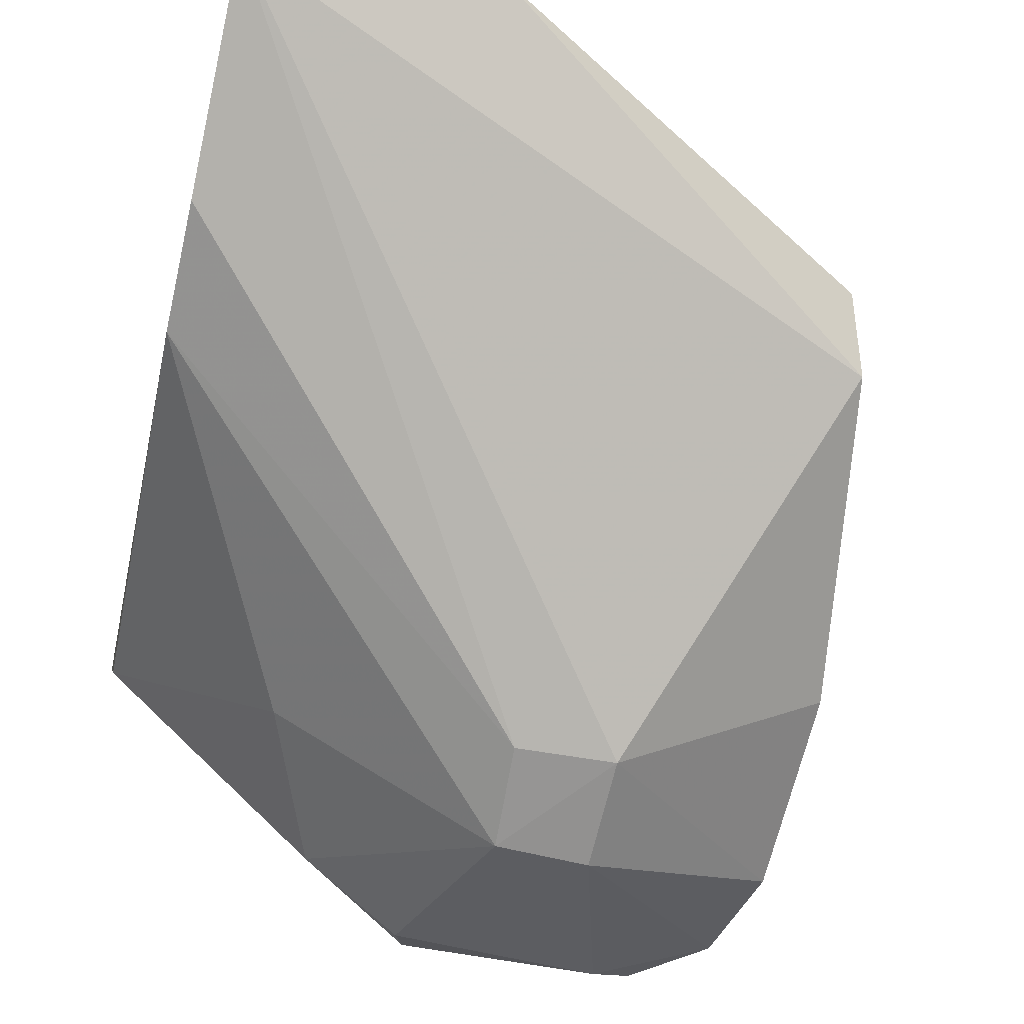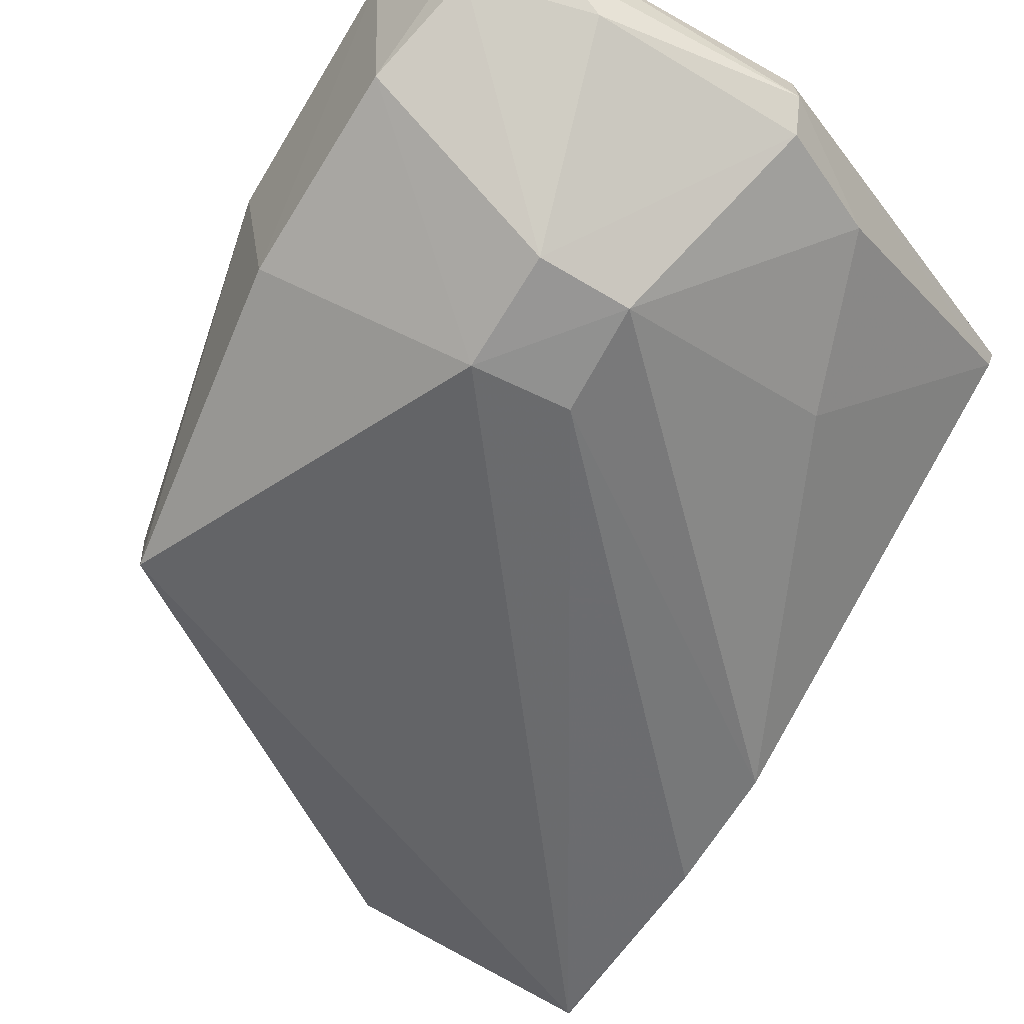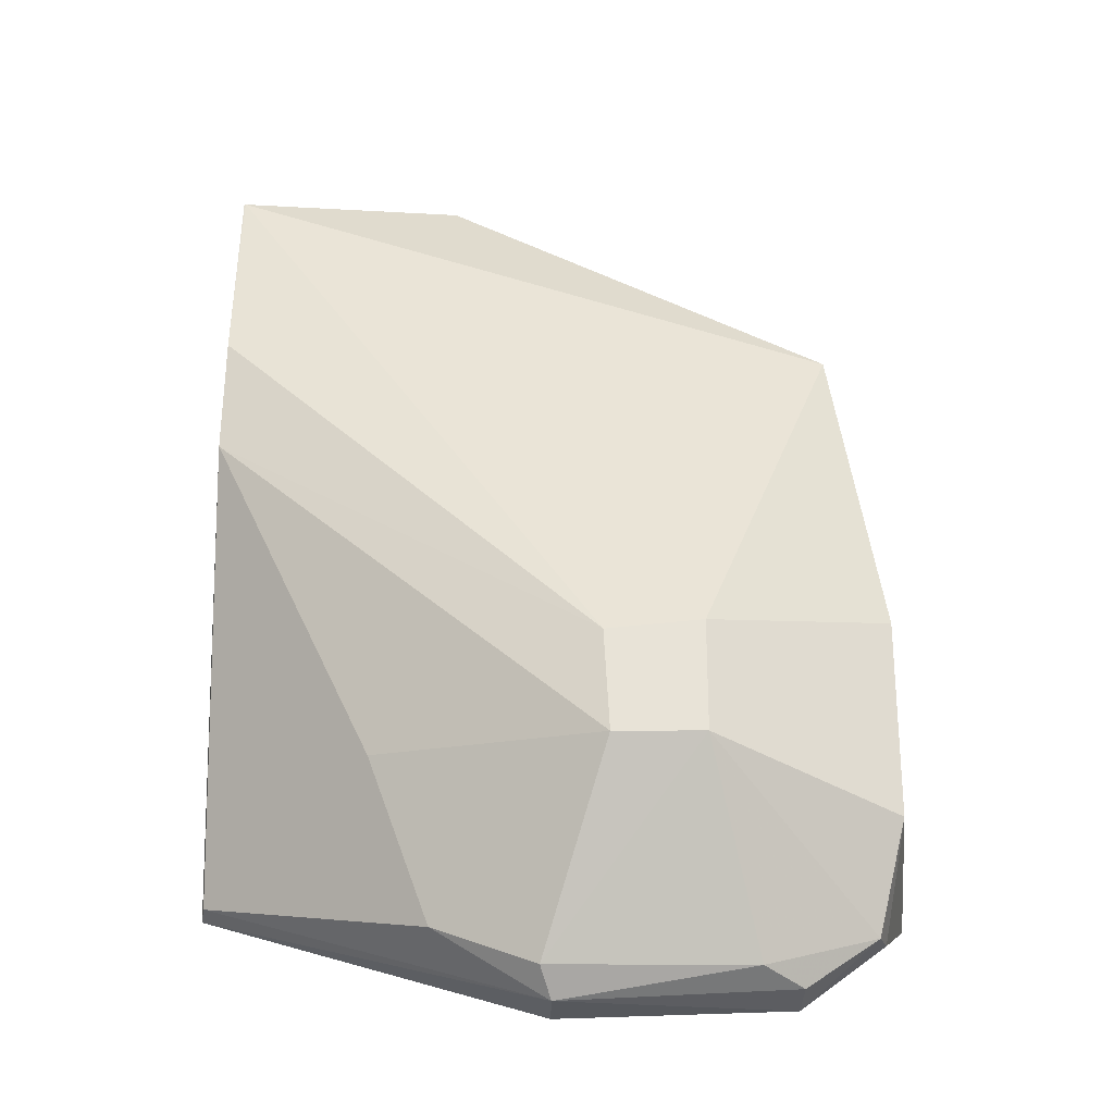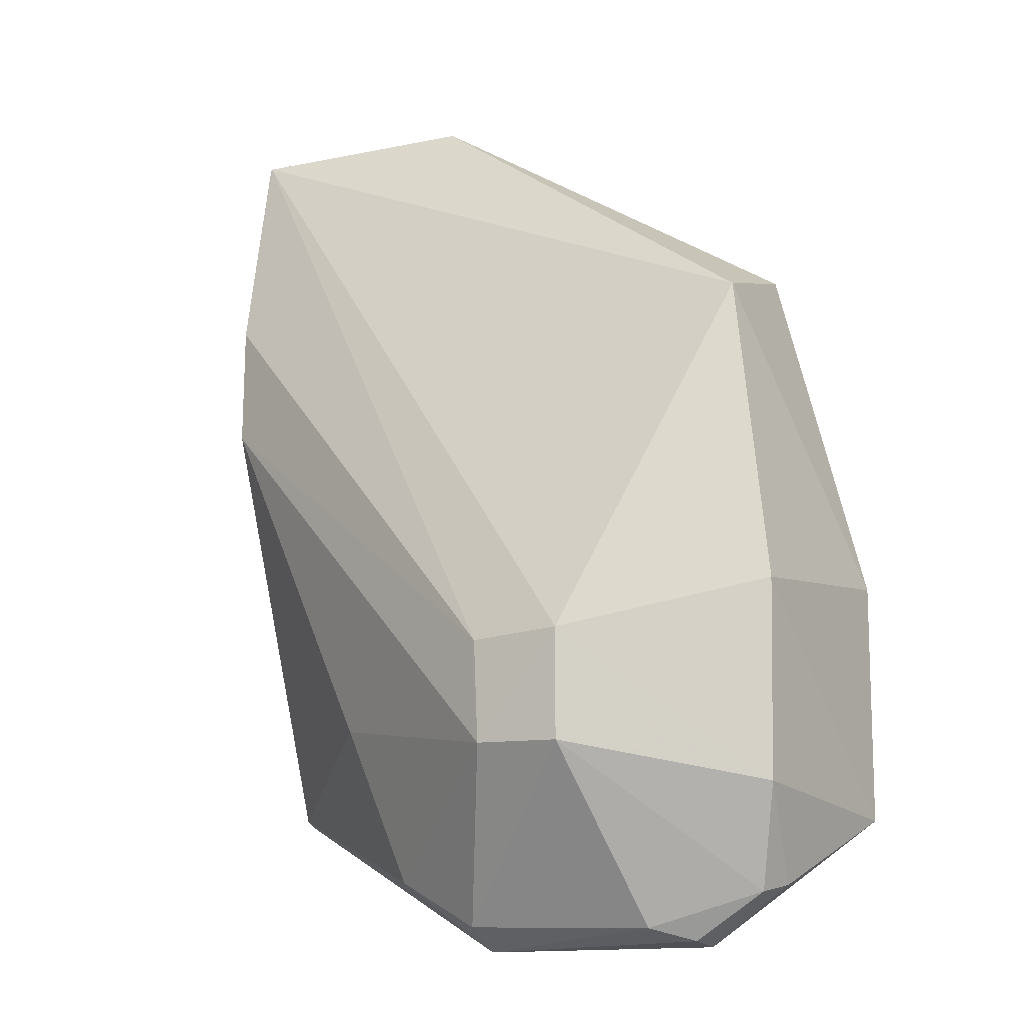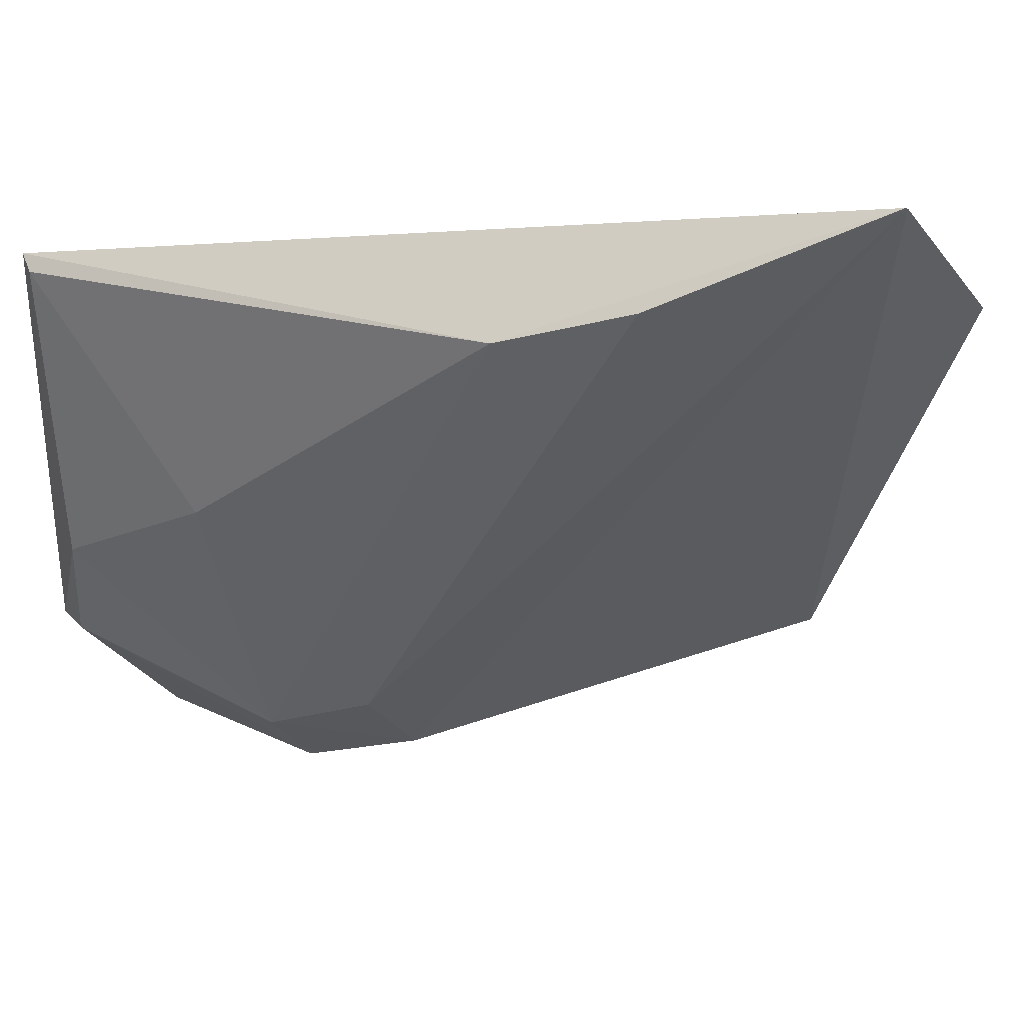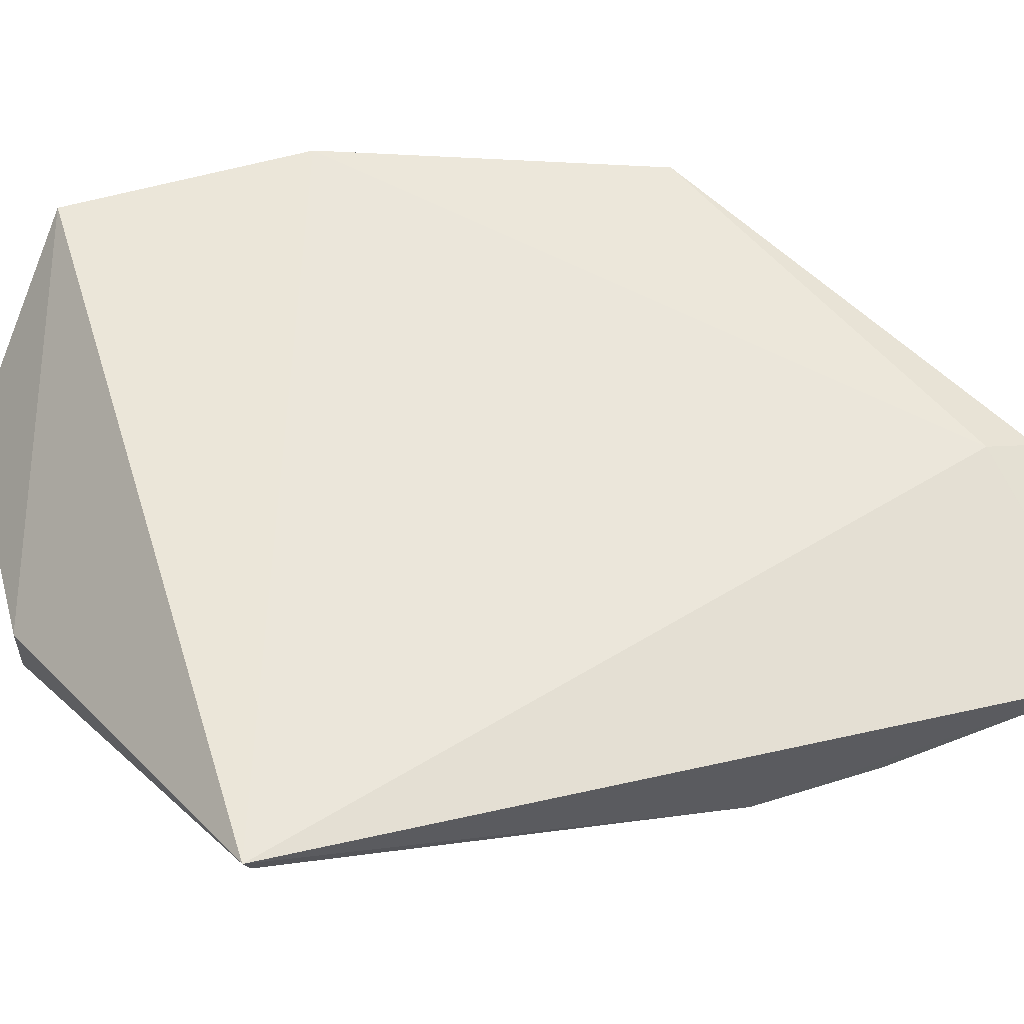
<metadata>
{"format":"obj","ext":"obj","renderer":"f3d","projection":"perspective","resolution":1024,"background":"white","views":[{"elev":-66.3,"azim":-12.8,"up":"+Y"},{"elev":-68.2,"azim":148.8,"up":"+Y"},{"elev":-28.7,"azim":-1.3,"up":"+Z"},{"elev":-10.3,"azim":27.5,"up":"+Z"},{"elev":-25.2,"azim":-69.1,"up":"+Y"},{"elev":57.3,"azim":-107.3,"up":"+Y"}]}
</metadata>
<code>
v 0.009483 -0.009758 0.03439
v 0.02308 -0.01313 0.02535
v 0.02565 -0.00629 0.006094
v 0.01323 -0.0112 0.001344
v 0.01477 -0.01749 0.01225
v 0.001181 -0.006482 0.006202
v 0.023 -0.008436 0.02654
v 0.001351 -0.01094 0.03388
v 0.02461 -0.01413 0.007236
v 0.009271 -0.01281 0.003842
v 0.02565 -0.006418 0.01472
v 0.01806 -0.01767 0.01253
v 0.00947 -0.009041 0.03254
v 0.02126 -0.01305 0.001794
v 0.01322 -0.0131 0.001327
v 0.001335 -0.01271 0.02181
v 0.02468 -0.01406 0.0143
v 0.001297 -0.01094 0.03383
v 0.02123 -0.01153 0.001559
v 0.02376 -0.013 0.003505
v 0.01805 -0.01764 0.008632
v 0.001284 -0.007142 0.006437
v 0.01496 -0.01757 0.008625
v 0.001354 -0.01263 0.0262
v 0.02416 -0.01164 0.003728
v 0.01985 -0.01404 0.002241
v 0.007132 -0.01337 0.009562
v 0.01283 -0.01398 0.002234
f 6 3 4
f 7 1 2
f 8 2 1
f 11 7 2
f 11 3 6
f 12 8 5
f 12 2 8
f 13 8 1
f 13 11 6
f 13 1 7
f 13 7 11
f 15 6 4
f 17 9 3
f 17 3 11
f 17 11 2
f 17 12 9
f 17 2 12
f 18 13 6
f 18 8 13
f 18 6 16
f 19 4 3
f 19 15 4
f 19 14 15
f 20 14 19
f 21 9 12
f 21 20 9
f 22 15 10
f 22 6 15
f 22 16 6
f 23 5 16
f 23 21 12
f 23 12 5
f 24 18 16
f 24 16 5
f 24 5 8
f 24 8 18
f 25 3 9
f 25 9 20
f 25 20 19
f 25 19 3
f 26 15 14
f 26 14 20
f 26 20 21
f 27 22 10
f 27 16 22
f 27 23 16
f 27 10 23
f 28 23 10
f 28 10 15
f 28 15 26
f 28 26 21
f 28 21 23

</code>
